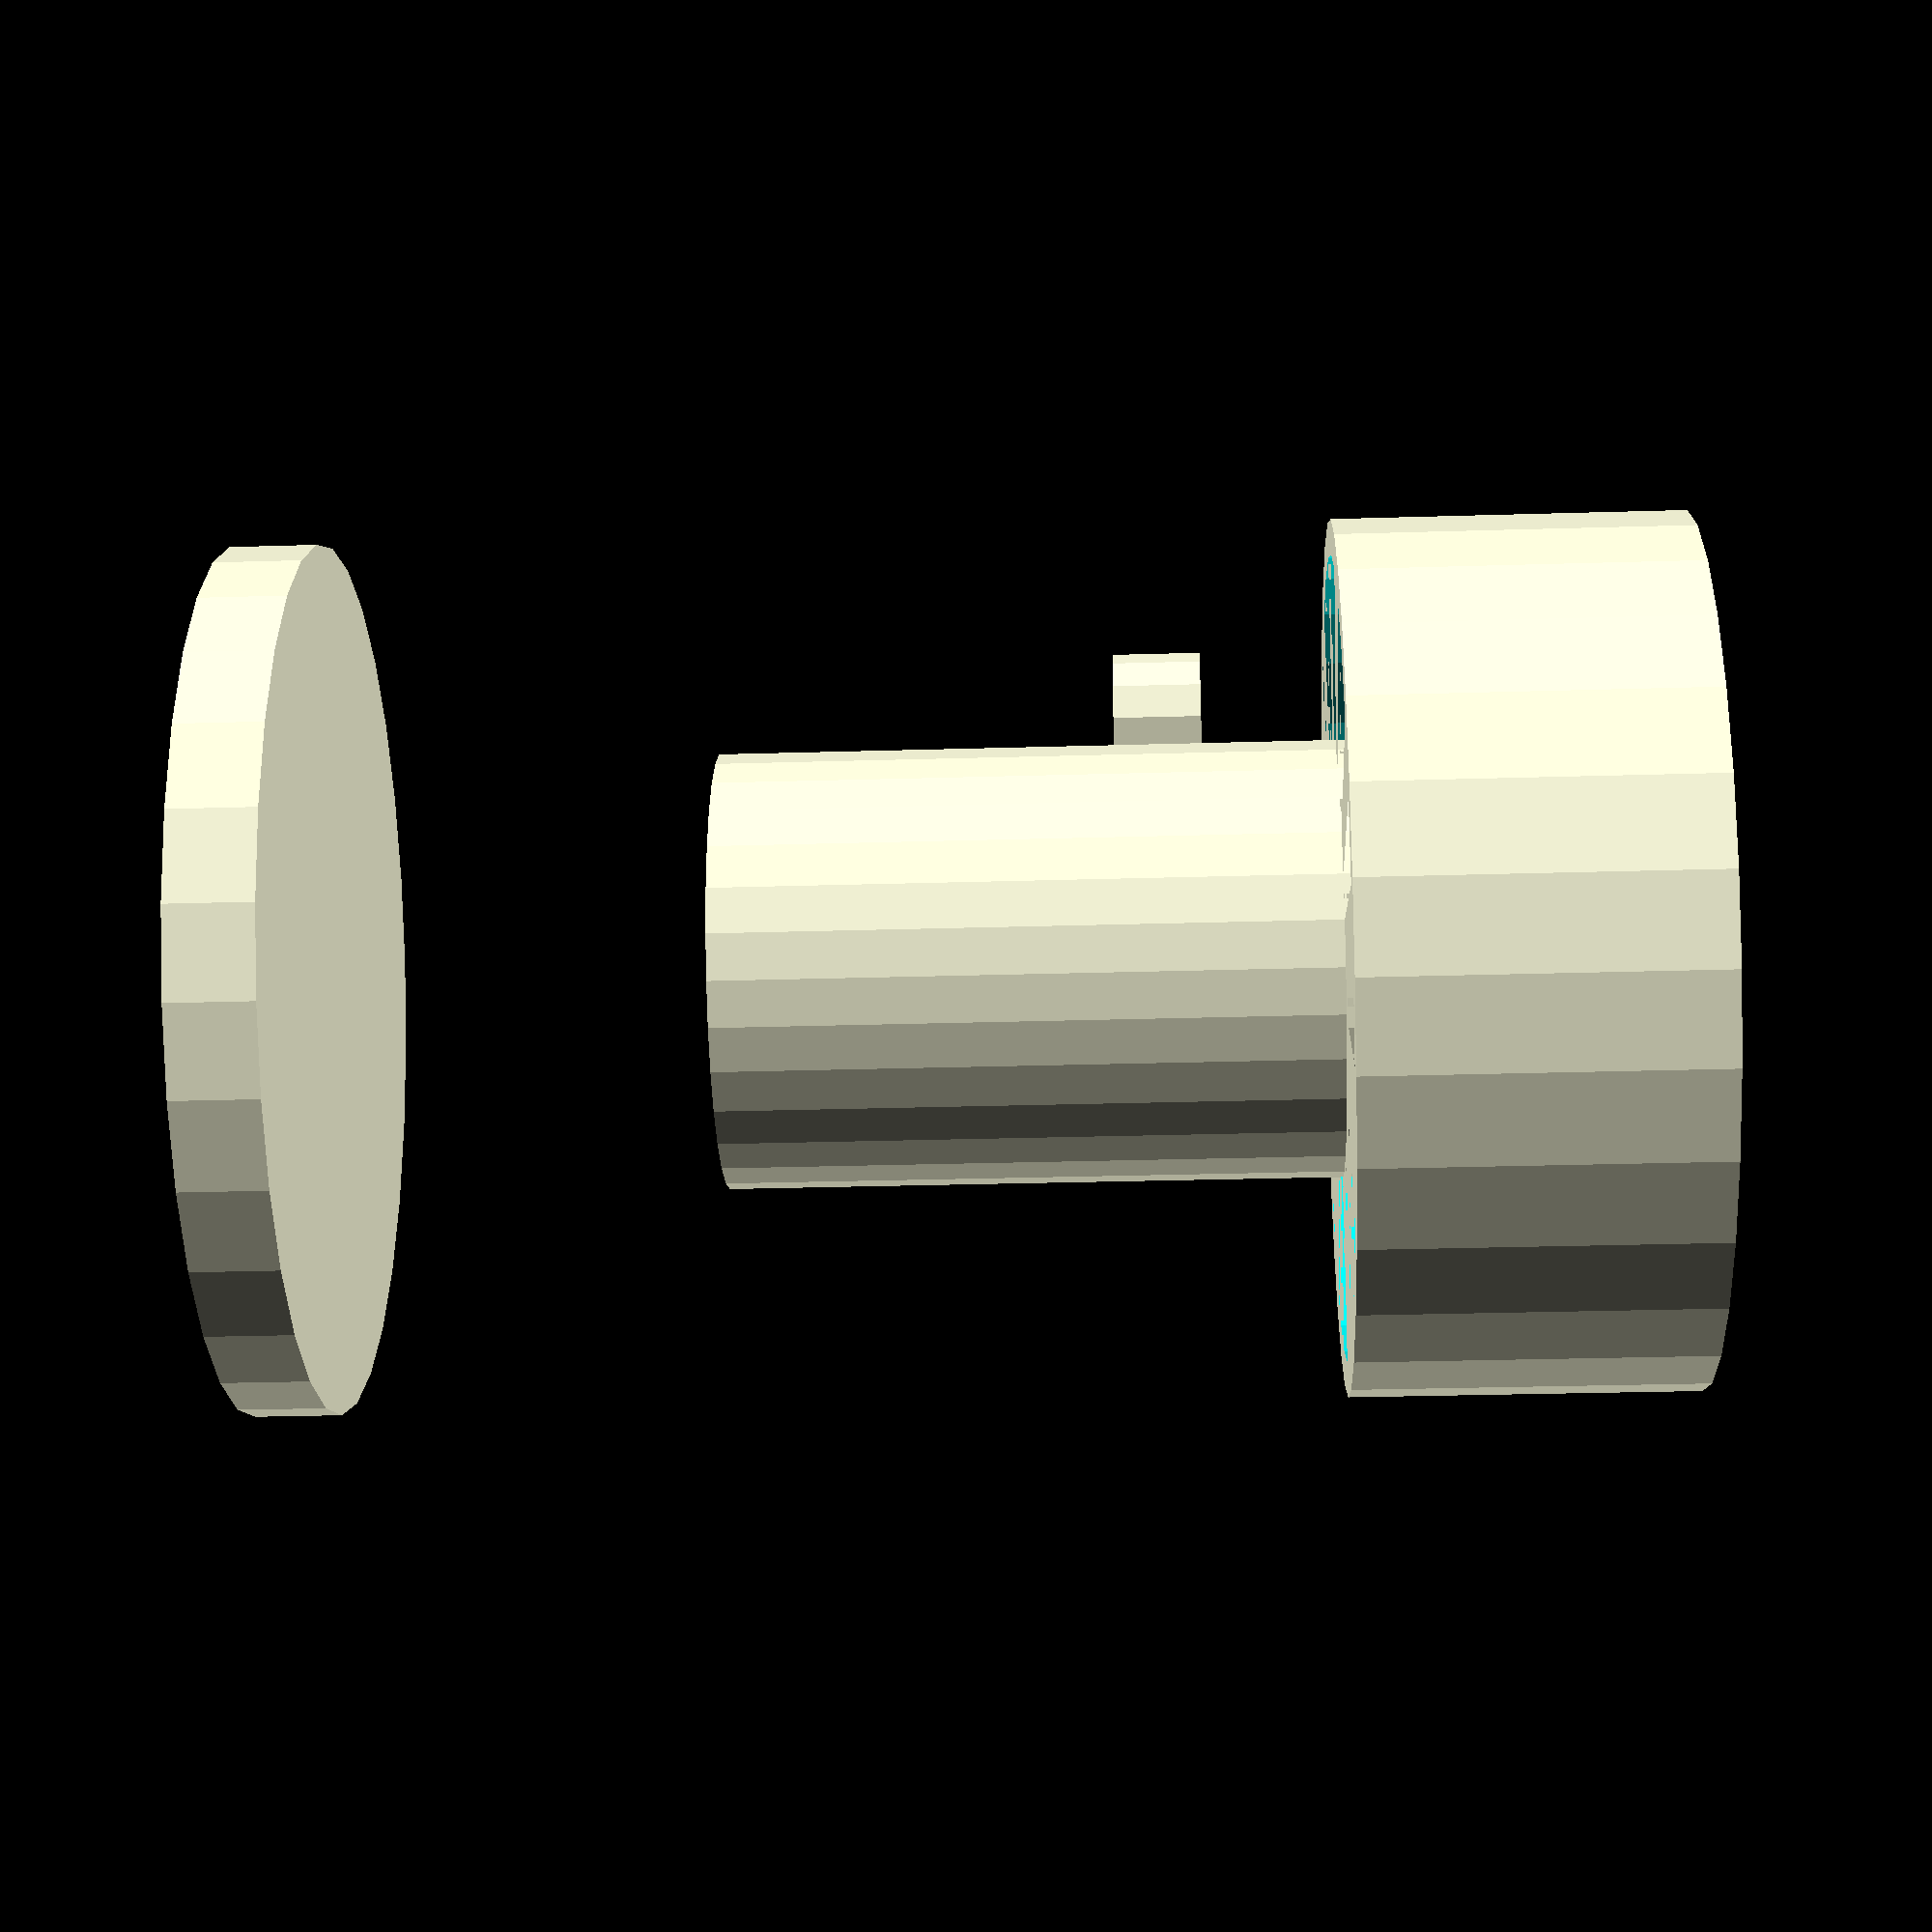
<openscad>
// Swivel Mount in OpenSCAD

// Parameters
arm_length = 50;
base_radius = 25;
base_height = 20;
hole_diameter = 8;
hole_offset_x = 10;
hole_offset_y = 10;
hole_depth = 5;

// Main Body
difference() {
  cylinder(h = base_height, r = base_radius, center = true);
  translate([0,0,-1]) cylinder(h = base_height + 2, r = base_radius - 2, center = true);
}

// Arm
translate([0, 0, base_height]) {
  cylinder(h = arm_length, r = base_radius / 2, center = true);
}

// Base
translate([0, 0, base_height + arm_length]) {
  difference() {
    cylinder(h = 5, r = base_radius, center = true);
    cylinder(h = 2, r = base_radius - 5, center = true);
  }
}

// Hole
translate([hole_offset_x, hole_offset_y, base_height]) {
  cylinder(h = 5, r = hole_diameter / 2, center = true);
}
</openscad>
<views>
elev=207.3 azim=149.7 roll=87.3 proj=p view=wireframe
</views>
